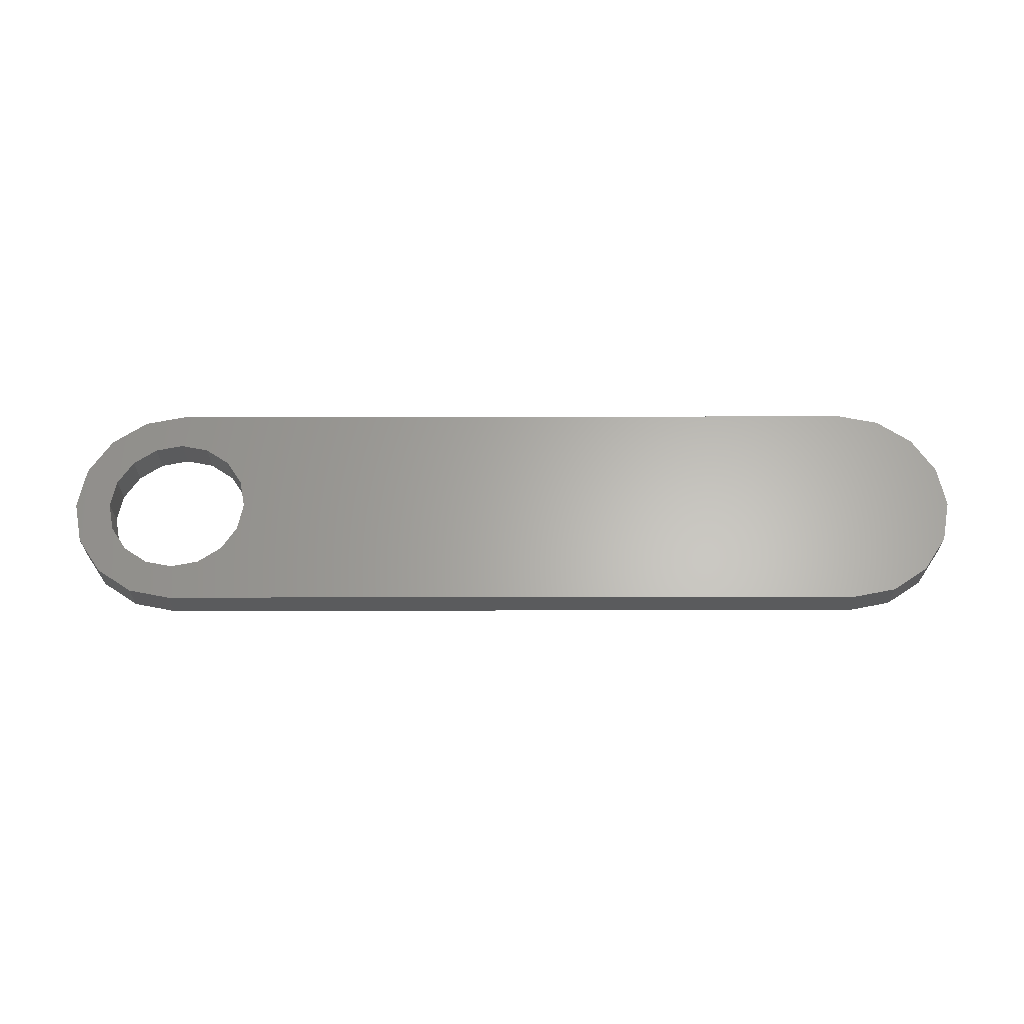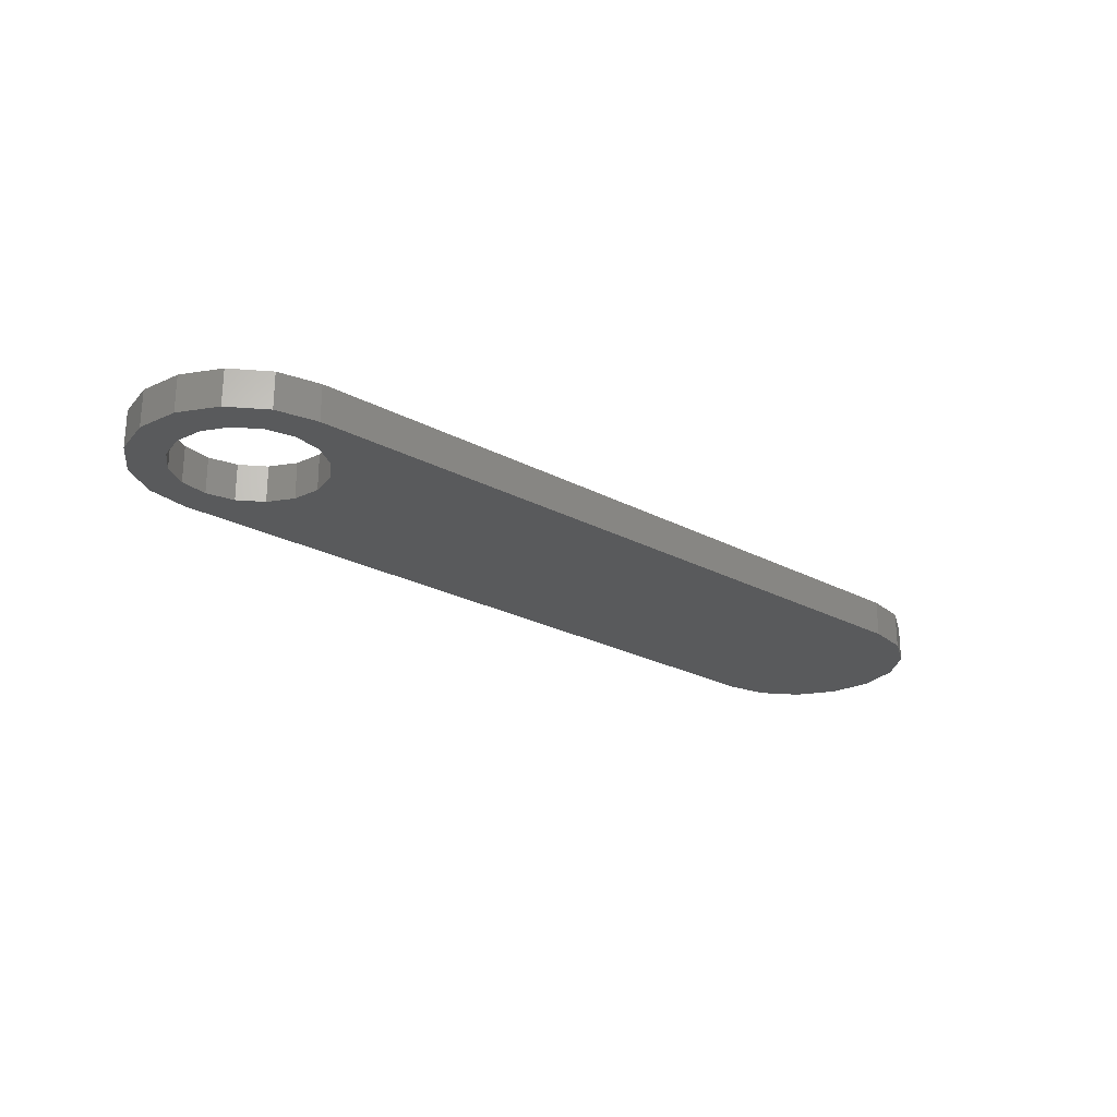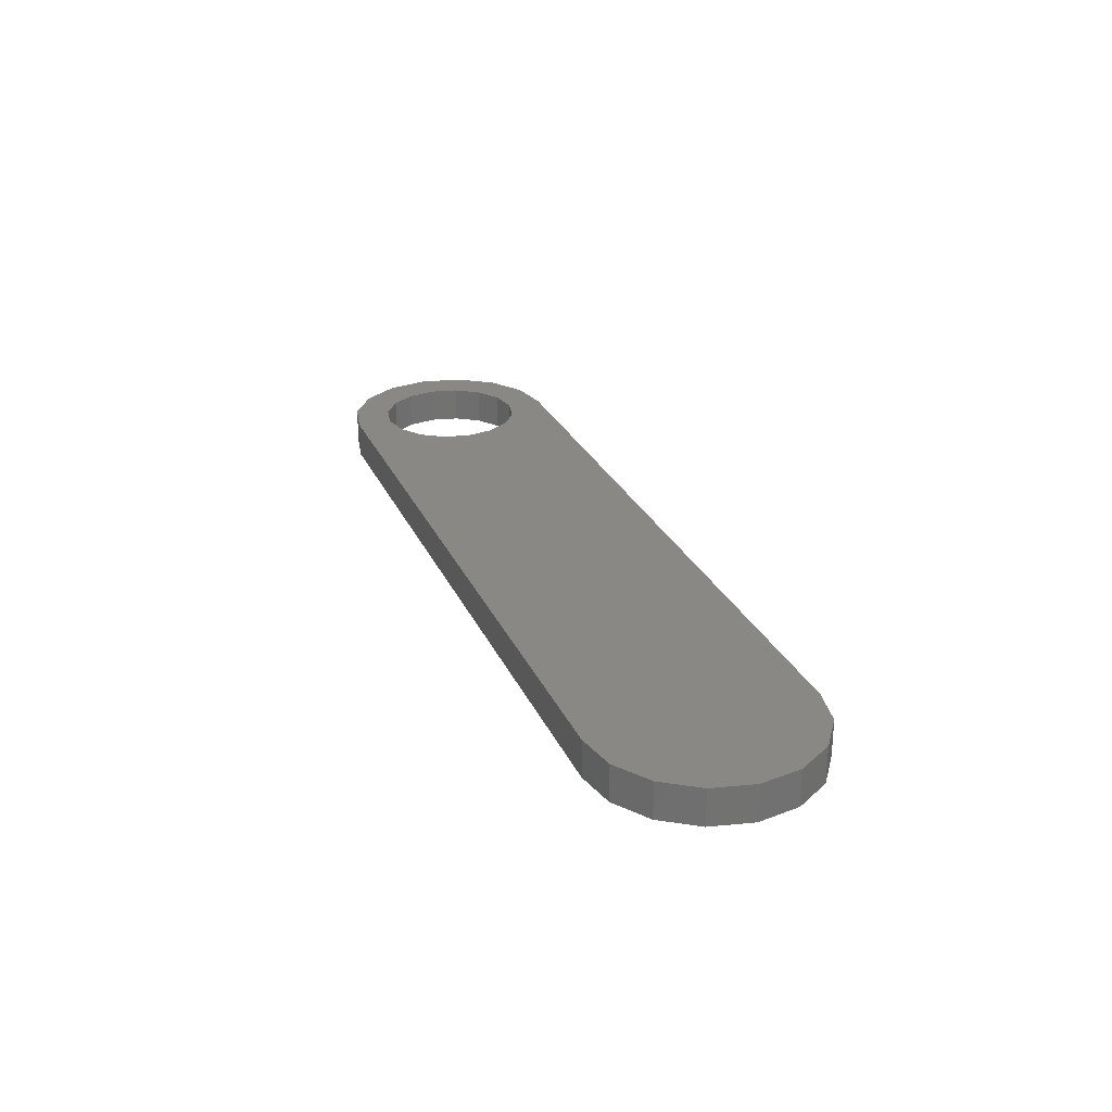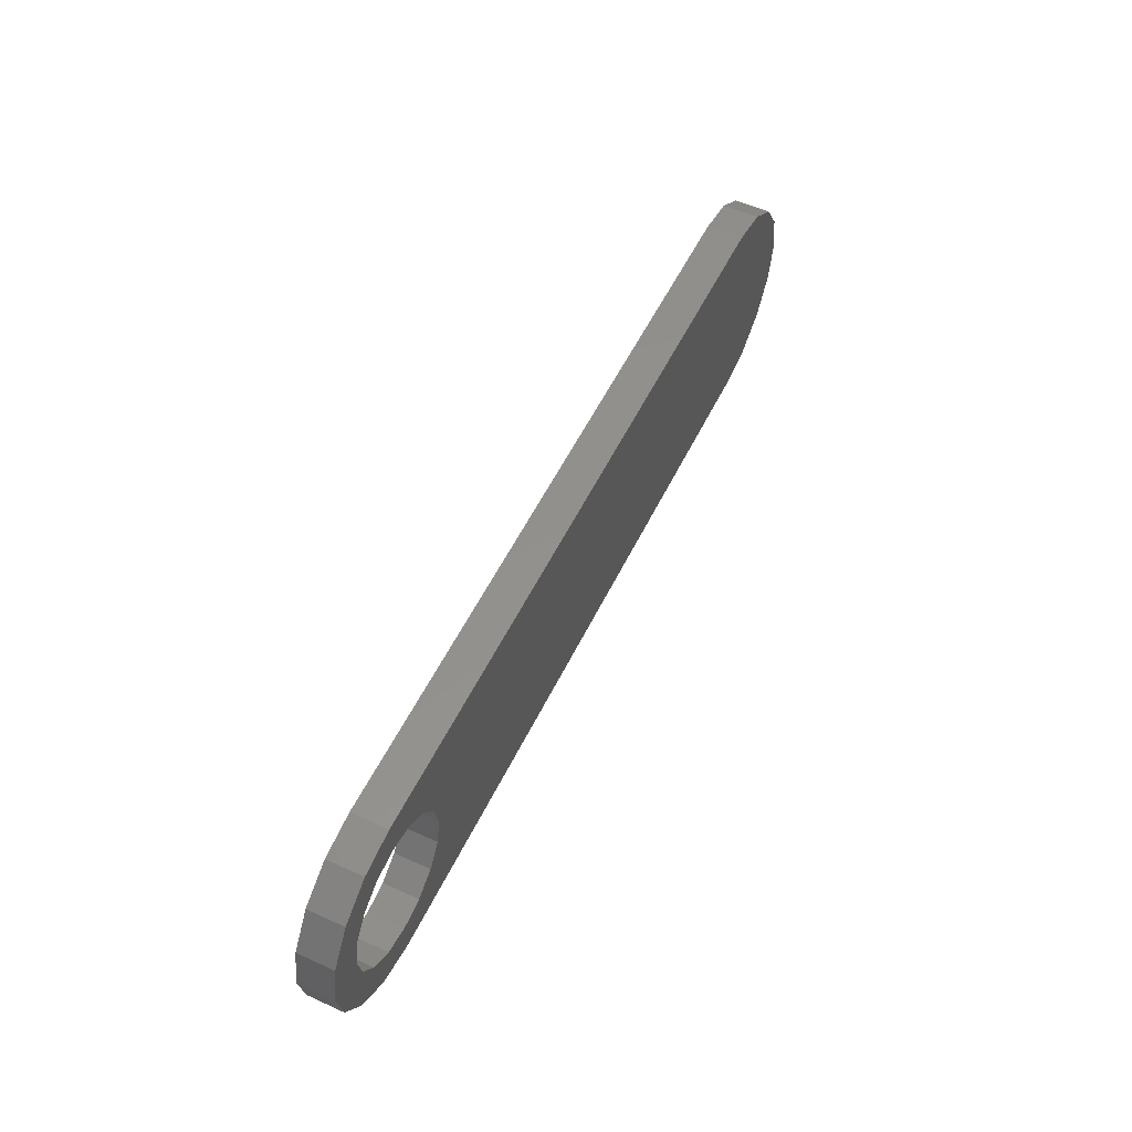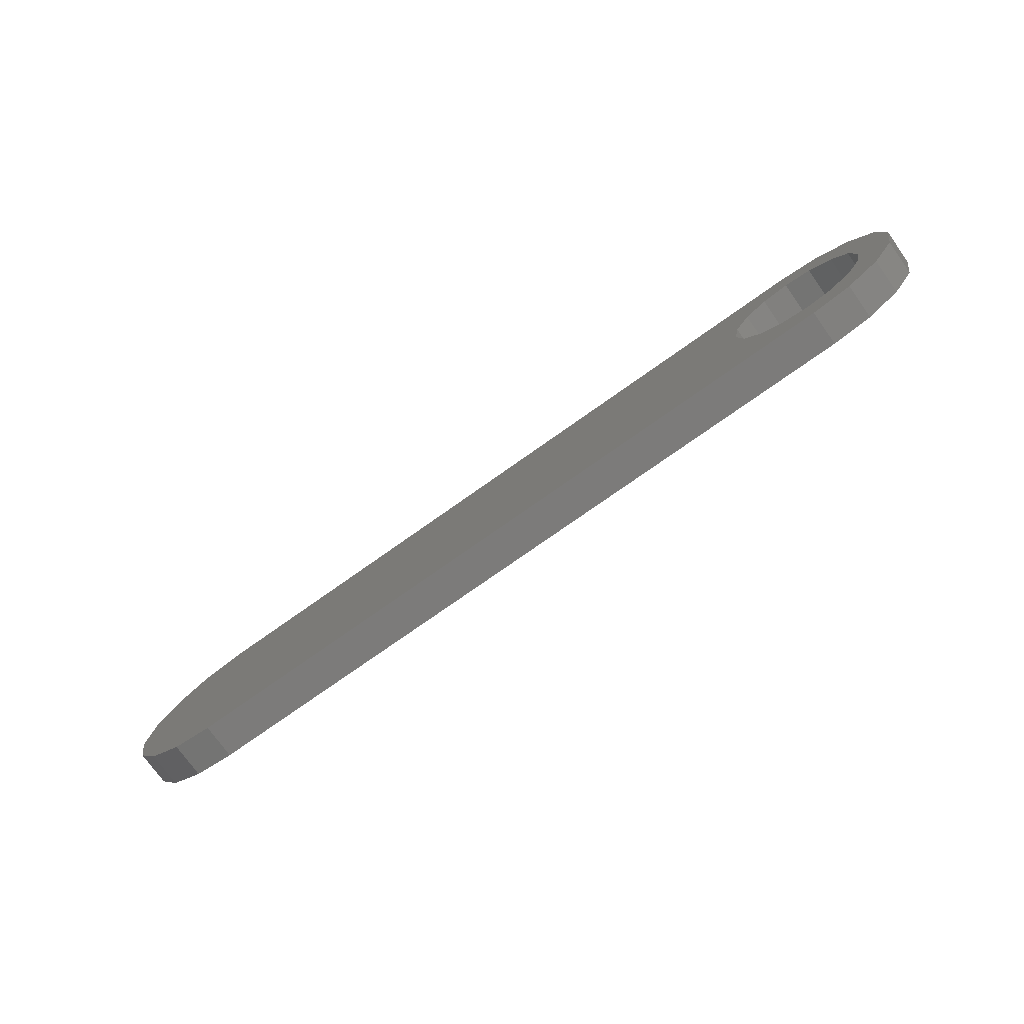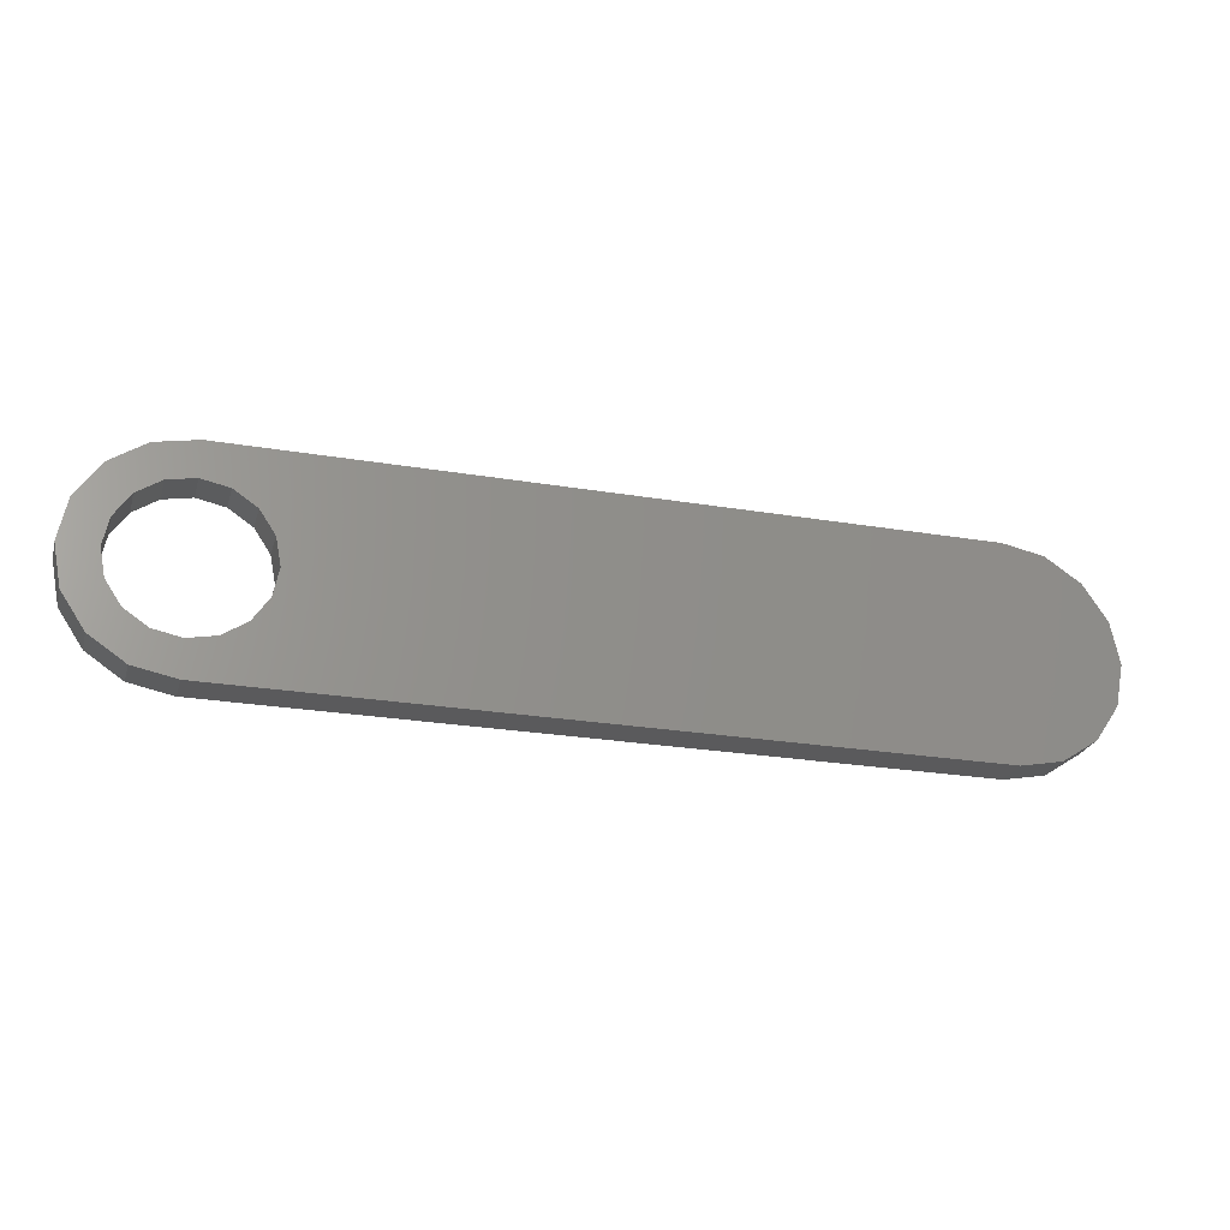
<metadata>
{"format":"stl","ext":"stl","renderer":"f3d","projection":"perspective","resolution":1024,"background":"white","views":[{"elev":63.9,"azim":-0.1,"up":"+Z"},{"elev":-24.1,"azim":-41.4,"up":"+Z"},{"elev":26.2,"azim":70.1,"up":"+Z"},{"elev":54.5,"azim":-64.4,"up":"+Y"},{"elev":-74.7,"azim":-144.6,"up":"+Y"},{"elev":-24.7,"azim":-15.4,"up":"+Y"}]}
</metadata>
<code>
# stl→obj: 68 verts, 136 faces
v -6 0 -1
v -5.543 2.296 1
v -5.543 2.296 -1
v -6 0 1
v -4.243 4.243 1
v -4.243 4.243 -1
v -2.296 -5.543 -1
v 0 -6 1
v -2.296 -5.543 1
v 0 -6 -1
v 44.24 -4.243 1
v 45.54 -2.296 -1
v 45.54 -2.296 1
v 44.24 -4.243 -1
v 40 -6 1
v 40 -6 -1
v 45.54 2.296 -1
v 46 0 -1
v 44.24 4.243 -1
v 42.3 -5.543 -1
v 42.3 5.543 -1
v 40 6 -1
v 4 0 -1
v 3.696 -1.531 -1
v 2.828 -2.828 -1
v 1.531 -3.696 -1
v 0 -4 -1
v -1.531 -3.696 -1
v -2.828 -2.828 -1
v -4.243 -4.243 -1
v -5.543 -2.296 -1
v -3.696 -1.531 -1
v 3.696 1.531 -1
v 2.828 2.828 -1
v 0 6 -1
v 1.531 3.696 -1
v 0 4 -1
v -1.531 3.696 -1
v -2.296 5.543 -1
v -2.828 2.828 -1
v -3.696 1.531 -1
v -4 0 -1
v 45.54 2.296 1
v 46 0 1
v 44.24 4.243 1
v 42.3 5.543 1
v 42.3 -5.543 1
v 40 6 1
v 4 0 1
v 3.696 1.531 1
v 2.828 2.828 1
v 0 6 1
v 1.531 3.696 1
v 0 4 1
v -1.531 3.696 1
v -2.296 5.543 1
v -2.828 2.828 1
v -3.696 1.531 1
v 3.696 -1.531 1
v 2.828 -2.828 1
v 1.531 -3.696 1
v 0 -4 1
v -1.531 -3.696 1
v -2.828 -2.828 1
v -4.243 -4.243 1
v -3.696 -1.531 1
v -5.543 -2.296 1
v -4 0 1
f 1 2 3
f 2 1 4
f 3 5 6
f 5 3 2
f 7 8 9
f 8 7 10
f 11 12 13
f 12 11 14
f 10 15 8
f 15 10 16
f 12 17 18
f 14 17 12
f 14 19 17
f 20 19 14
f 20 21 19
f 16 21 20
f 16 22 21
f 16 23 22
f 16 24 23
f 16 25 24
f 10 25 16
f 25 10 26
f 10 27 26
f 10 28 27
f 7 28 10
f 7 29 28
f 30 29 7
f 31 32 30
f 29 30 32
f 33 22 23
f 34 22 33
f 35 34 36
f 35 36 37
f 34 35 22
f 38 35 37
f 38 39 35
f 40 39 38
f 6 40 41
f 40 6 39
f 3 41 42
f 32 31 42
f 1 42 31
f 41 3 6
f 42 1 3
f 43 13 44
f 45 13 43
f 45 11 13
f 46 11 45
f 46 47 11
f 48 47 46
f 48 15 47
f 48 49 15
f 48 50 49
f 48 51 50
f 52 51 48
f 51 52 53
f 52 54 53
f 52 55 54
f 56 55 52
f 56 57 55
f 5 57 56
f 2 58 5
f 57 5 58
f 59 15 49
f 60 15 59
f 8 60 61
f 8 61 62
f 60 8 15
f 63 8 62
f 63 9 8
f 64 9 63
f 65 64 66
f 64 65 9
f 67 66 68
f 58 2 68
f 4 68 2
f 66 67 65
f 68 4 67
f 30 9 65
f 9 30 7
f 31 4 1
f 4 31 67
f 13 18 44
f 18 13 12
f 43 19 45
f 19 43 17
f 22 52 48
f 52 22 35
f 30 67 31
f 67 30 65
f 21 48 46
f 48 21 22
f 19 46 45
f 46 19 21
f 20 11 47
f 11 20 14
f 16 47 15
f 47 16 20
f 44 17 43
f 17 44 18
f 39 5 56
f 5 39 6
f 35 56 52
f 56 35 39
f 23 50 33
f 50 23 49
f 68 41 58
f 41 68 42
f 37 53 54
f 53 37 36
f 33 51 34
f 51 33 50
f 25 59 24
f 59 25 60
f 25 61 60
f 61 25 26
f 27 63 62
f 63 27 28
f 38 54 55
f 54 38 37
f 40 55 57
f 55 40 38
f 66 42 68
f 42 66 32
f 28 64 63
f 64 28 29
f 64 32 66
f 32 64 29
f 36 51 53
f 51 36 34
f 58 40 57
f 40 58 41
f 26 62 61
f 62 26 27
f 24 49 23
f 49 24 59

</code>
